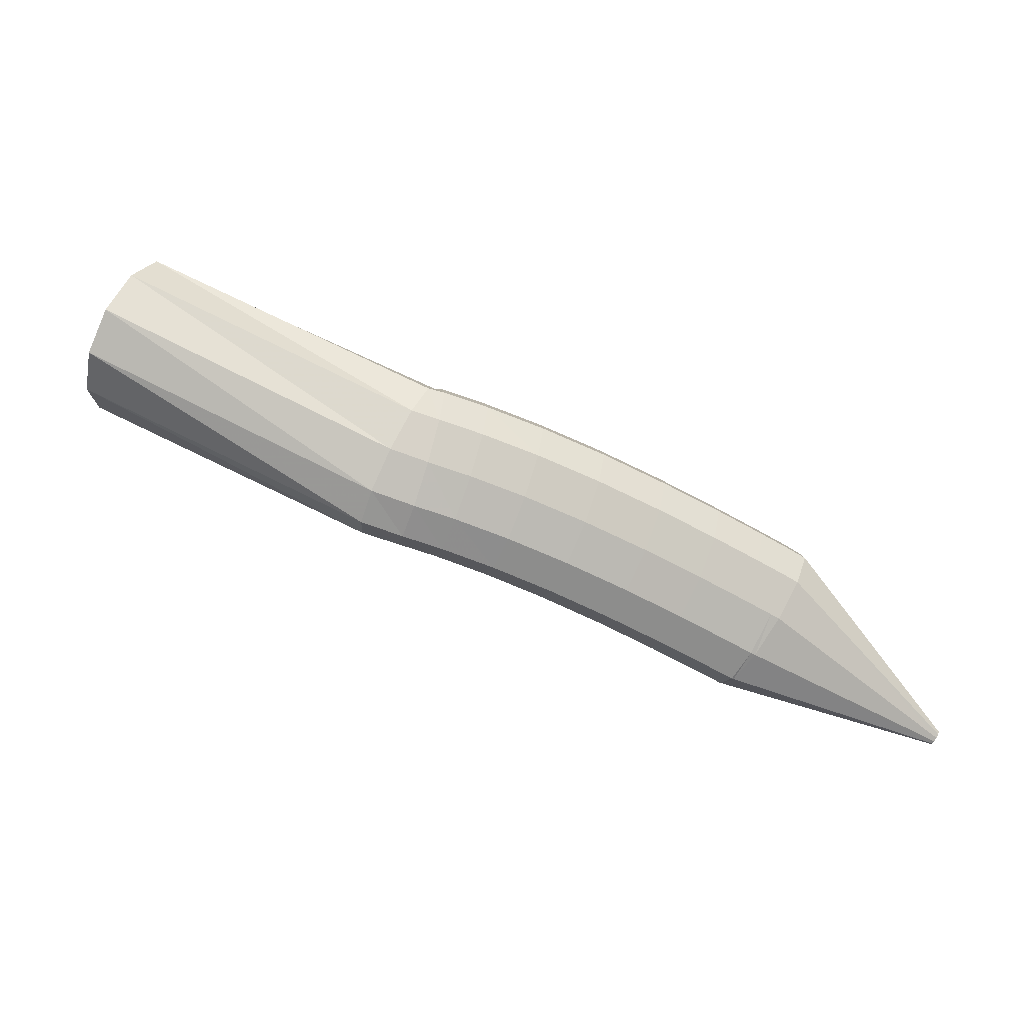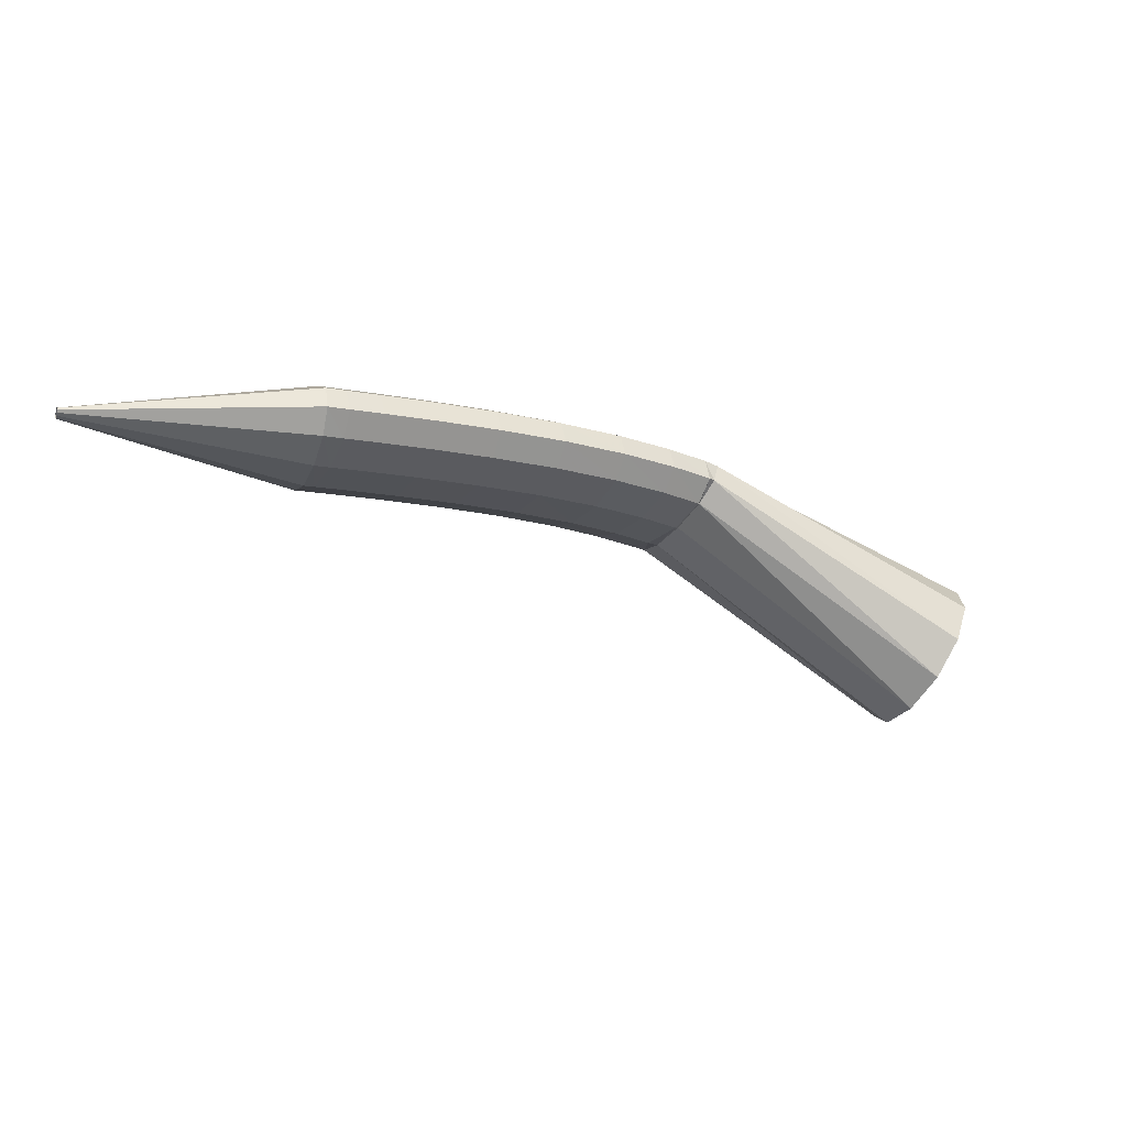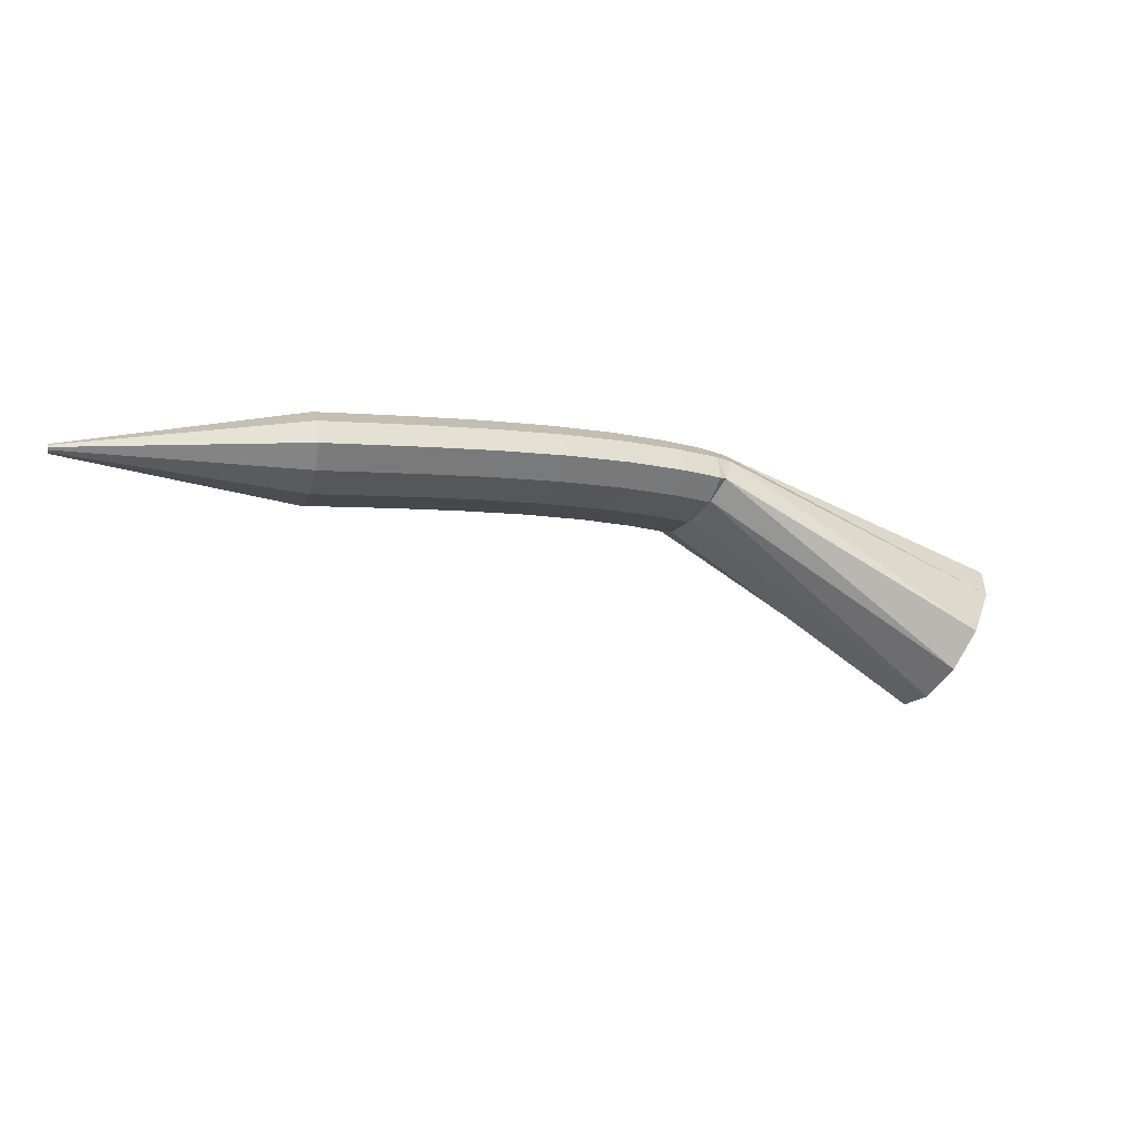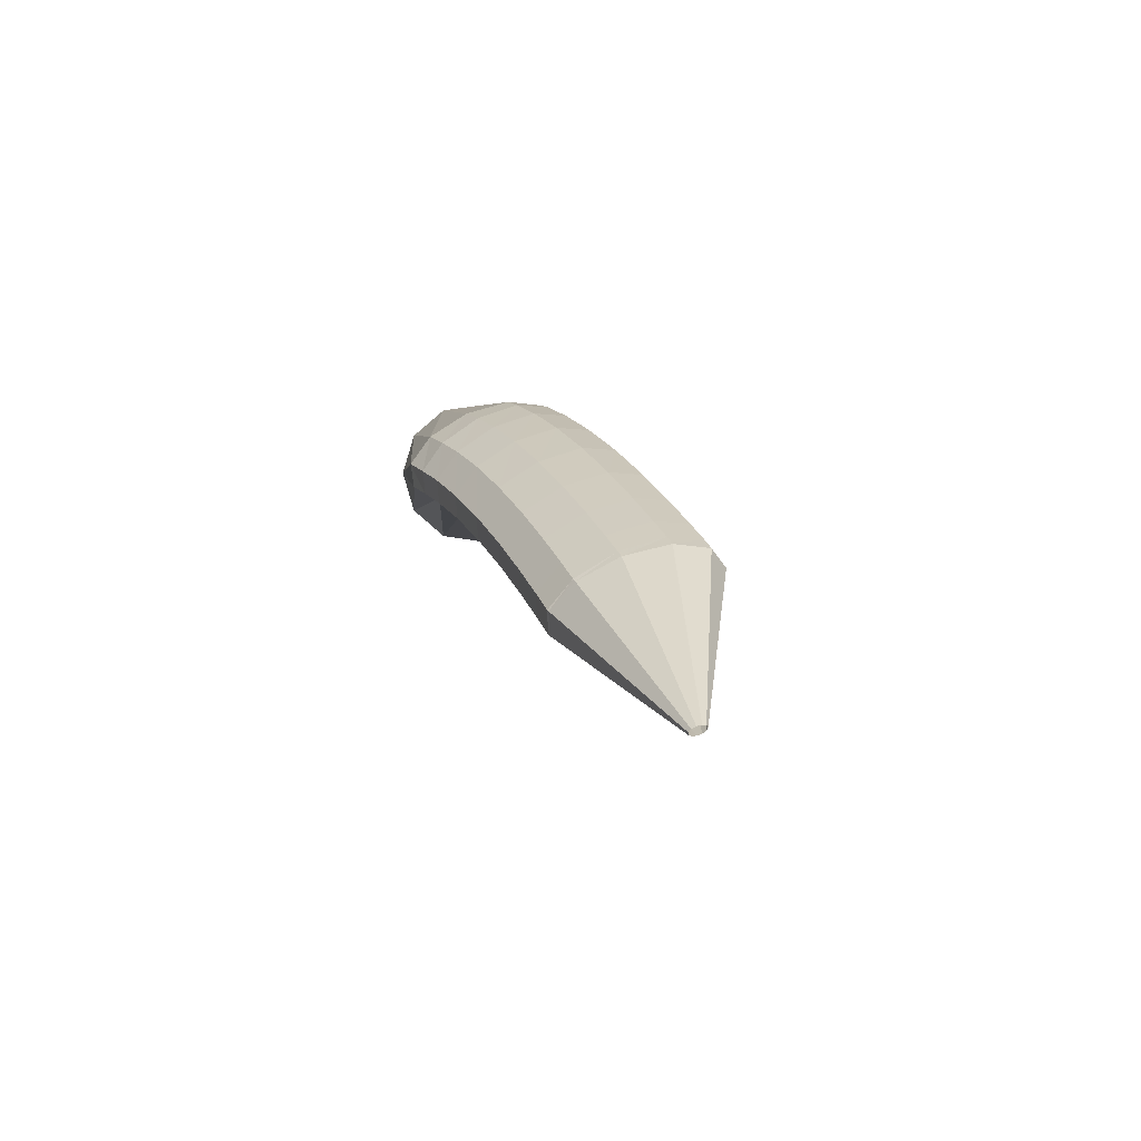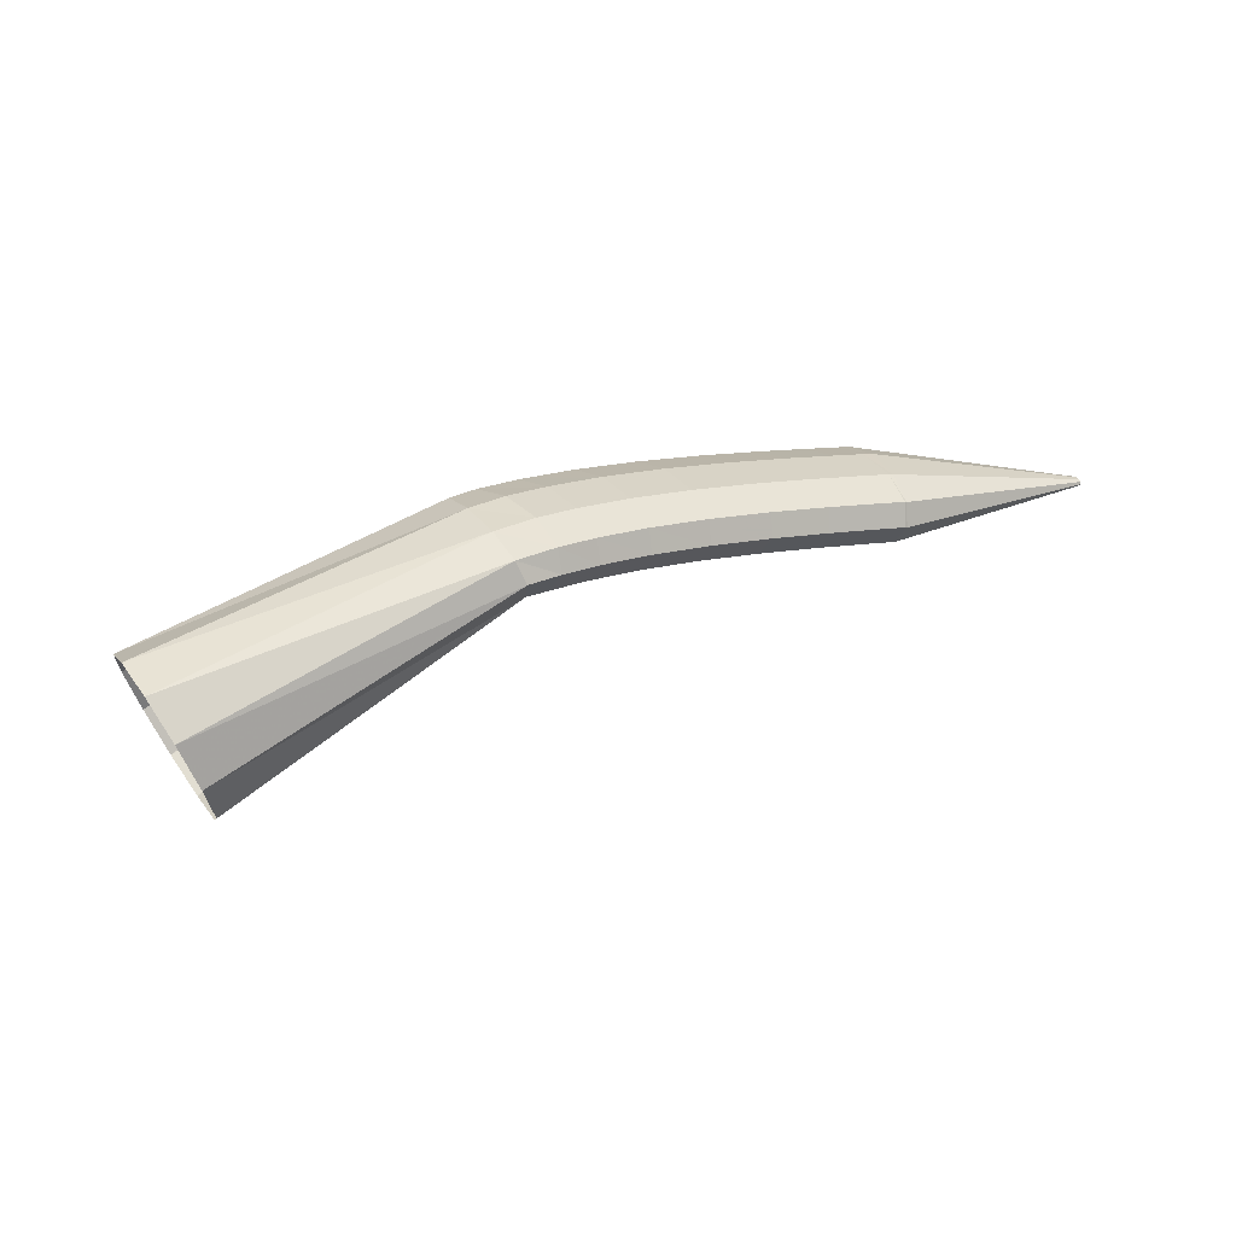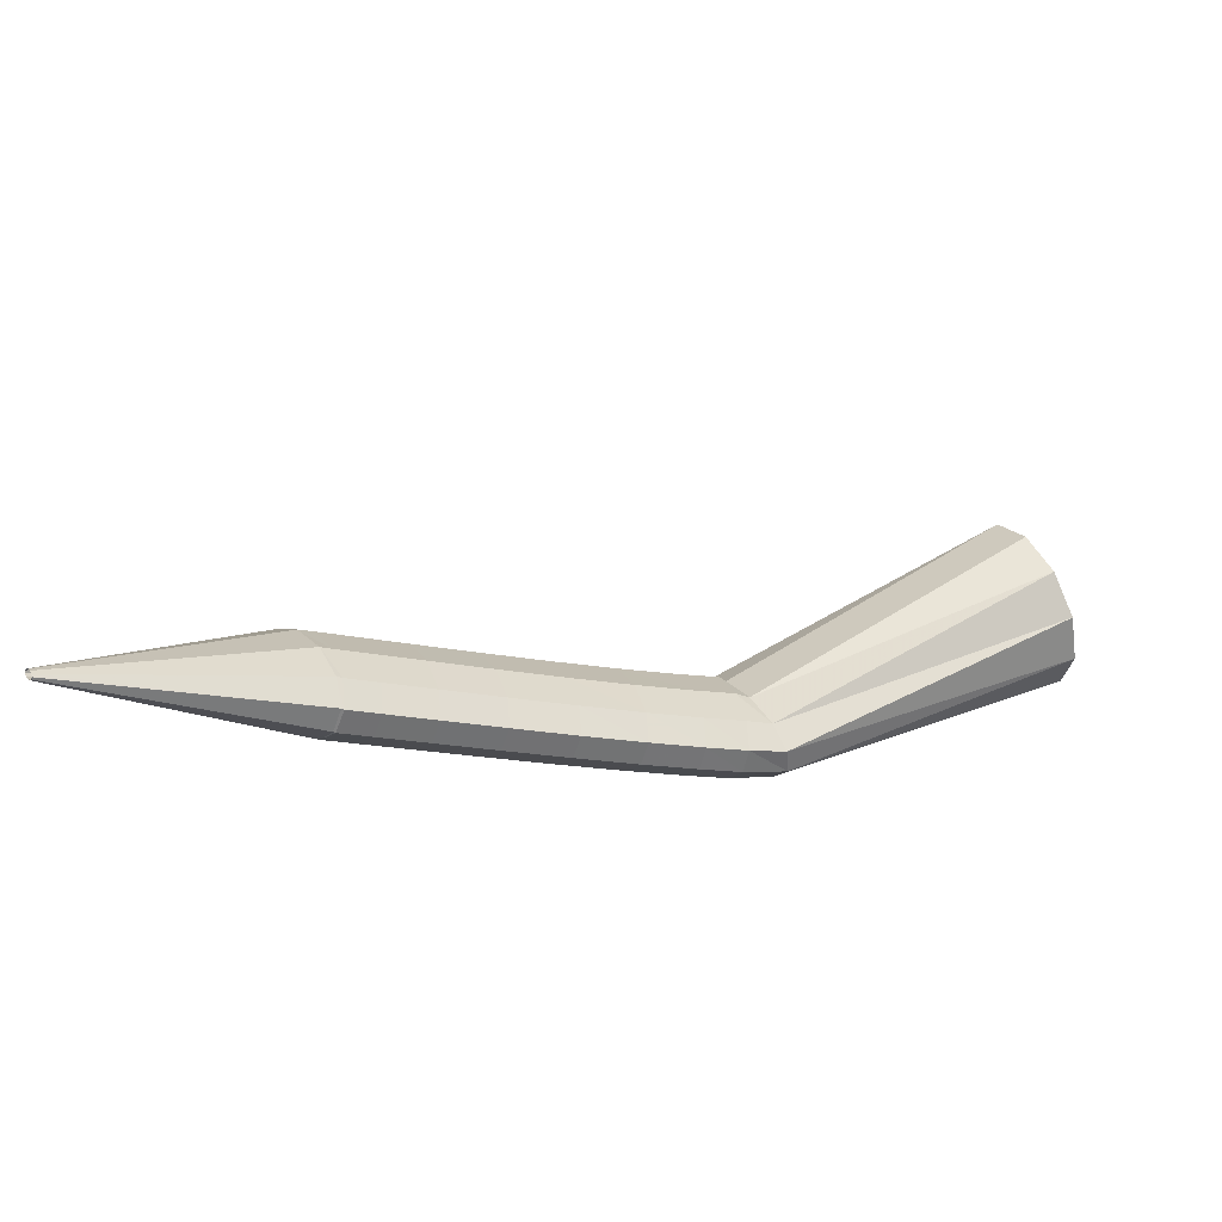
<metadata>
{"format":"obj","ext":"obj","renderer":"f3d","projection":"perspective","resolution":1024,"background":"white","views":[{"elev":-17.2,"azim":152.0,"up":"+Z"},{"elev":-4.5,"azim":-46.6,"up":"+Y"},{"elev":5.9,"azim":-43.0,"up":"+Y"},{"elev":28.2,"azim":-127.6,"up":"+Y"},{"elev":3.2,"azim":130.0,"up":"+Y"},{"elev":-61.3,"azim":-23.8,"up":"+Z"}]}
</metadata>
<code>
g tube1
v 151.3 150.2 177
v 151.8 148.7 174.7
v 151.1 146.4 173.2
v 149.6 144 173
v 147.7 142.4 174.3
v 146 141.9 176.5
v 145.1 142.8 179
v 145.2 144.8 181
v 146.3 147.2 181.8
v 148.1 149.4 181.3
v 150 150.5 179.5
v 151.3 150.2 177
v 135.7 157.8 168.4
v 136.4 156.6 166
v 136.4 155.2 164.4
v 135.7 153.9 164.2
v 134.6 153.2 165.3
v 133.4 153.4 167.5
v 132.5 154.2 170
v 132.2 155.6 172.1
v 132.5 157 173
v 133.4 158 172.5
v 134.6 158.3 170.8
v 135.7 157.8 168.4
v 133.6 158.4 167.7
v 133.9 157.3 165.2
v 133.9 155.8 163.7
v 133.7 154.4 163.6
v 133.1 153.5 165.1
v 132.6 153.4 167.5
v 132.1 154.2 170.1
v 131.9 155.6 172.2
v 132 157.1 173
v 132.5 158.3 172.3
v 133 158.8 170.3
v 133.6 158.4 167.7
v 131 158.9 167.1
v 131.4 157.8 164.6
v 131.5 156.3 163.1
v 131.3 154.8 163.1
v 130.8 154 164.5
v 130.2 153.9 166.9
v 129.6 154.7 169.5
v 129.3 156.1 171.6
v 129.4 157.6 172.4
v 129.8 158.8 171.7
v 130.4 159.3 169.7
v 131 158.9 167.1
v 127.6 159.5 166.1
v 128.1 158.3 163.7
v 128.3 156.8 162.3
v 128.1 155.3 162.2
v 127.6 154.4 163.6
v 126.9 154.4 166
v 126.3 155.2 168.7
v 125.9 156.6 170.7
v 125.9 158.2 171.4
v 126.3 159.4 170.7
v 126.9 159.9 168.7
v 127.6 159.5 166.1
v 123.7 159.9 165
v 124.3 158.8 162.6
v 124.6 157.2 161.2
v 124.4 155.8 161.1
v 123.9 154.9 162.5
v 123.1 154.9 164.9
v 122.4 155.7 167.5
v 122 157.1 169.5
v 121.9 158.7 170.3
v 122.2 159.9 169.5
v 122.9 160.4 167.6
v 123.7 159.9 165
v 119.6 160.3 163.7
v 120.3 159.1 161.3
v 120.7 157.5 159.9
v 120.5 156.1 159.9
v 120 155.2 161.3
v 119.2 155.2 163.6
v 118.4 156.1 166.2
v 117.9 157.5 168.2
v 117.8 159.1 168.9
v 118.1 160.3 168.2
v 118.8 160.7 166.2
v 119.6 160.3 163.7
v 115.8 160.6 162.3
v 116.6 159.4 160
v 117 157.8 158.6
v 116.9 156.4 158.6
v 116.3 155.5 160
v 115.5 155.5 162.4
v 114.7 156.3 164.9
v 114.1 157.8 166.9
v 113.9 159.3 167.6
v 114.3 160.5 166.9
v 115 161 164.9
v 115.8 160.6 162.3
v 112.8 160.7 161.2
v 113.6 159.6 158.9
v 114 158 157.5
v 113.9 156.5 157.5
v 113.3 155.7 158.9
v 112.5 155.7 161.3
v 111.6 156.5 163.8
v 111 157.9 165.7
v 110.8 159.5 166.5
v 111.1 160.7 165.7
v 111.9 161.2 163.8
v 112.8 160.7 161.2
v 110.8 160.8 160.5
v 111.6 159.7 158.2
v 112 158.1 156.8
v 112 156.6 156.8
v 111.4 155.8 158.2
v 110.5 155.8 160.6
v 109.6 156.6 163.1
v 109 158 165
v 108.8 159.6 165.7
v 109.1 160.8 165
v 109.9 161.3 163.1
v 110.8 160.8 160.5
v 110.2 160.9 160.3
v 111.3 159.7 158.1
v 111.9 158.1 156.8
v 111.8 156.6 156.8
v 111.1 155.8 158.1
v 109.9 155.8 160.3
v 108.7 156.7 162.7
v 107.8 158.1 164.6
v 107.6 159.7 165.2
v 108 160.9 164.5
v 109 161.3 162.7
v 110.2 160.9 160.3
v 97.05 159.5 154.1
v 97.16 159.4 153.9
v 97.22 159.3 153.8
v 97.21 159.1 153.8
v 97.13 159 153.9
v 97.02 159 154.1
v 96.9 159.1 154.4
v 96.81 159.3 154.5
v 96.78 159.4 154.6
v 96.83 159.6 154.5
v 96.93 159.6 154.4
v 97.05 159.5 154.1
f 1 2 14
f 14 13 1
f 2 3 15
f 15 14 2
f 3 4 16
f 16 15 3
f 4 5 17
f 17 16 4
f 5 6 18
f 18 17 5
f 6 7 19
f 19 18 6
f 7 8 20
f 20 19 7
f 8 9 21
f 21 20 8
f 9 10 22
f 22 21 9
f 10 11 23
f 23 22 10
f 11 12 24
f 24 23 11
f 13 14 26
f 26 25 13
f 14 15 27
f 27 26 14
f 15 16 28
f 28 27 15
f 16 17 29
f 29 28 16
f 17 18 30
f 30 29 17
f 18 19 31
f 31 30 18
f 19 20 32
f 32 31 19
f 20 21 33
f 33 32 20
f 21 22 34
f 34 33 21
f 22 23 35
f 35 34 22
f 23 24 36
f 36 35 23
f 25 26 38
f 38 37 25
f 26 27 39
f 39 38 26
f 27 28 40
f 40 39 27
f 28 29 41
f 41 40 28
f 29 30 42
f 42 41 29
f 30 31 43
f 43 42 30
f 31 32 44
f 44 43 31
f 32 33 45
f 45 44 32
f 33 34 46
f 46 45 33
f 34 35 47
f 47 46 34
f 35 36 48
f 48 47 35
f 37 38 50
f 50 49 37
f 38 39 51
f 51 50 38
f 39 40 52
f 52 51 39
f 40 41 53
f 53 52 40
f 41 42 54
f 54 53 41
f 42 43 55
f 55 54 42
f 43 44 56
f 56 55 43
f 44 45 57
f 57 56 44
f 45 46 58
f 58 57 45
f 46 47 59
f 59 58 46
f 47 48 60
f 60 59 47
f 49 50 62
f 62 61 49
f 50 51 63
f 63 62 50
f 51 52 64
f 64 63 51
f 52 53 65
f 65 64 52
f 53 54 66
f 66 65 53
f 54 55 67
f 67 66 54
f 55 56 68
f 68 67 55
f 56 57 69
f 69 68 56
f 57 58 70
f 70 69 57
f 58 59 71
f 71 70 58
f 59 60 72
f 72 71 59
f 61 62 74
f 74 73 61
f 62 63 75
f 75 74 62
f 63 64 76
f 76 75 63
f 64 65 77
f 77 76 64
f 65 66 78
f 78 77 65
f 66 67 79
f 79 78 66
f 67 68 80
f 80 79 67
f 68 69 81
f 81 80 68
f 69 70 82
f 82 81 69
f 70 71 83
f 83 82 70
f 71 72 84
f 84 83 71
f 73 74 86
f 86 85 73
f 74 75 87
f 87 86 74
f 75 76 88
f 88 87 75
f 76 77 89
f 89 88 76
f 77 78 90
f 90 89 77
f 78 79 91
f 91 90 78
f 79 80 92
f 92 91 79
f 80 81 93
f 93 92 80
f 81 82 94
f 94 93 81
f 82 83 95
f 95 94 82
f 83 84 96
f 96 95 83
f 85 86 98
f 98 97 85
f 86 87 99
f 99 98 86
f 87 88 100
f 100 99 87
f 88 89 101
f 101 100 88
f 89 90 102
f 102 101 89
f 90 91 103
f 103 102 90
f 91 92 104
f 104 103 91
f 92 93 105
f 105 104 92
f 93 94 106
f 106 105 93
f 94 95 107
f 107 106 94
f 95 96 108
f 108 107 95
f 97 98 110
f 110 109 97
f 98 99 111
f 111 110 98
f 99 100 112
f 112 111 99
f 100 101 113
f 113 112 100
f 101 102 114
f 114 113 101
f 102 103 115
f 115 114 102
f 103 104 116
f 116 115 103
f 104 105 117
f 117 116 104
f 105 106 118
f 118 117 105
f 106 107 119
f 119 118 106
f 107 108 120
f 120 119 107
f 109 110 122
f 122 121 109
f 110 111 123
f 123 122 110
f 111 112 124
f 124 123 111
f 112 113 125
f 125 124 112
f 113 114 126
f 126 125 113
f 114 115 127
f 127 126 114
f 115 116 128
f 128 127 115
f 116 117 129
f 129 128 116
f 117 118 130
f 130 129 117
f 118 119 131
f 131 130 118
f 119 120 132
f 132 131 119
f 121 122 134
f 134 133 121
f 122 123 135
f 135 134 122
f 123 124 136
f 136 135 123
f 124 125 137
f 137 136 124
f 125 126 138
f 138 137 125
f 126 127 139
f 139 138 126
f 127 128 140
f 140 139 127
f 128 129 141
f 141 140 128
f 129 130 142
f 142 141 129
f 130 131 143
f 143 142 130
f 131 132 144
f 144 143 131
g

</code>
